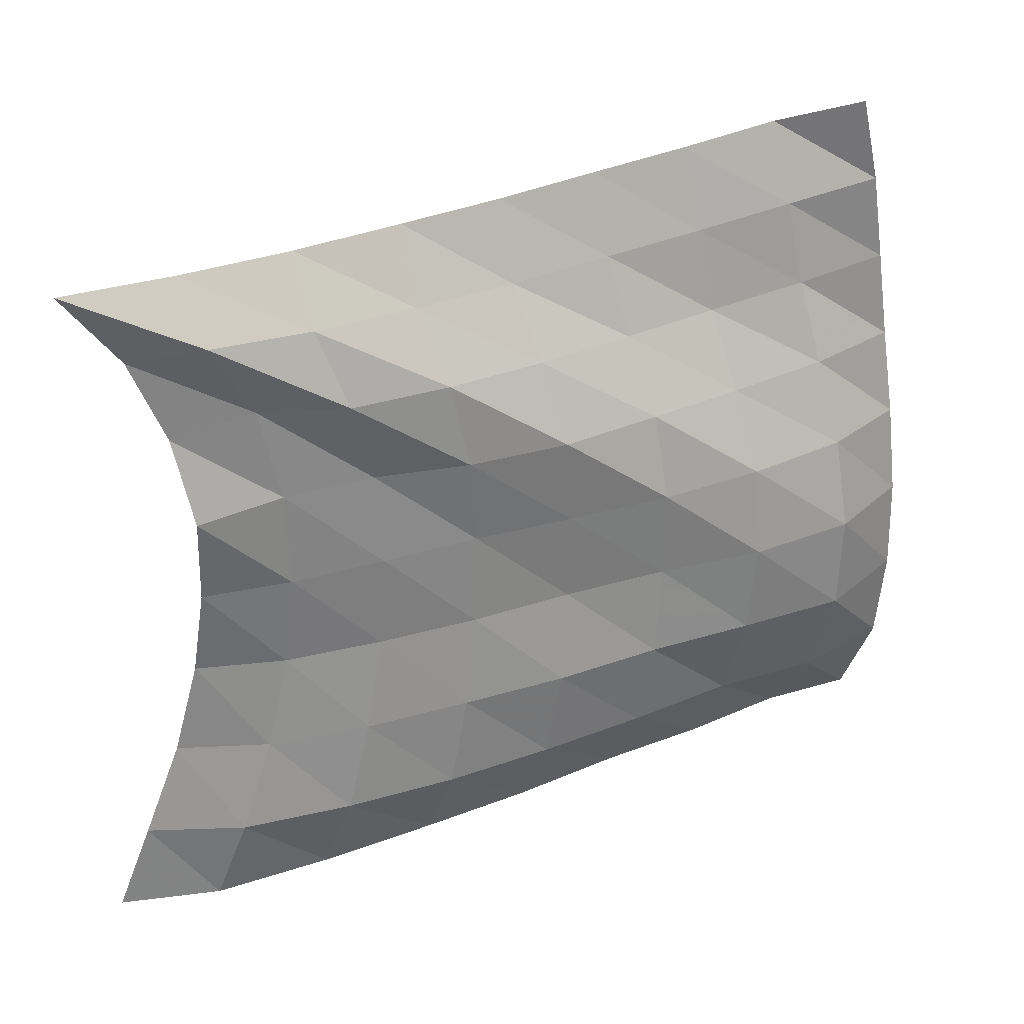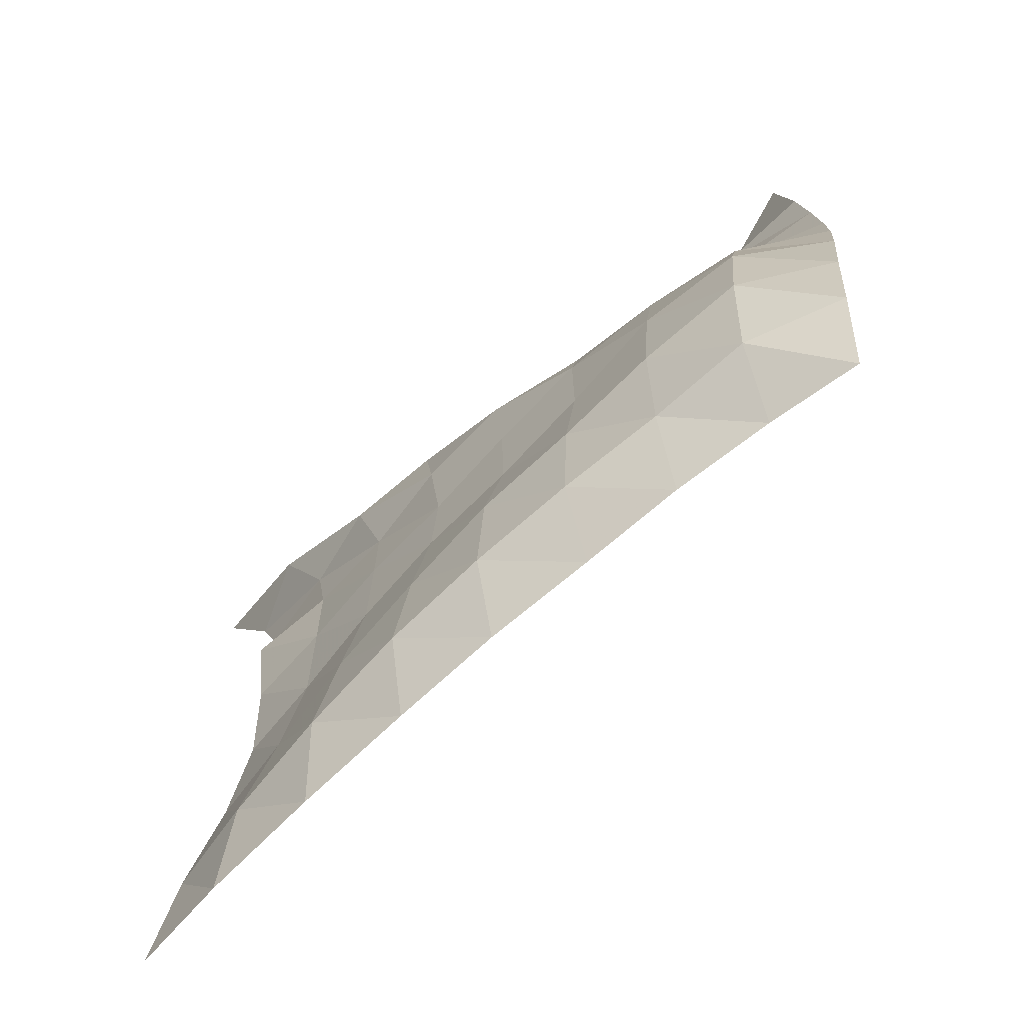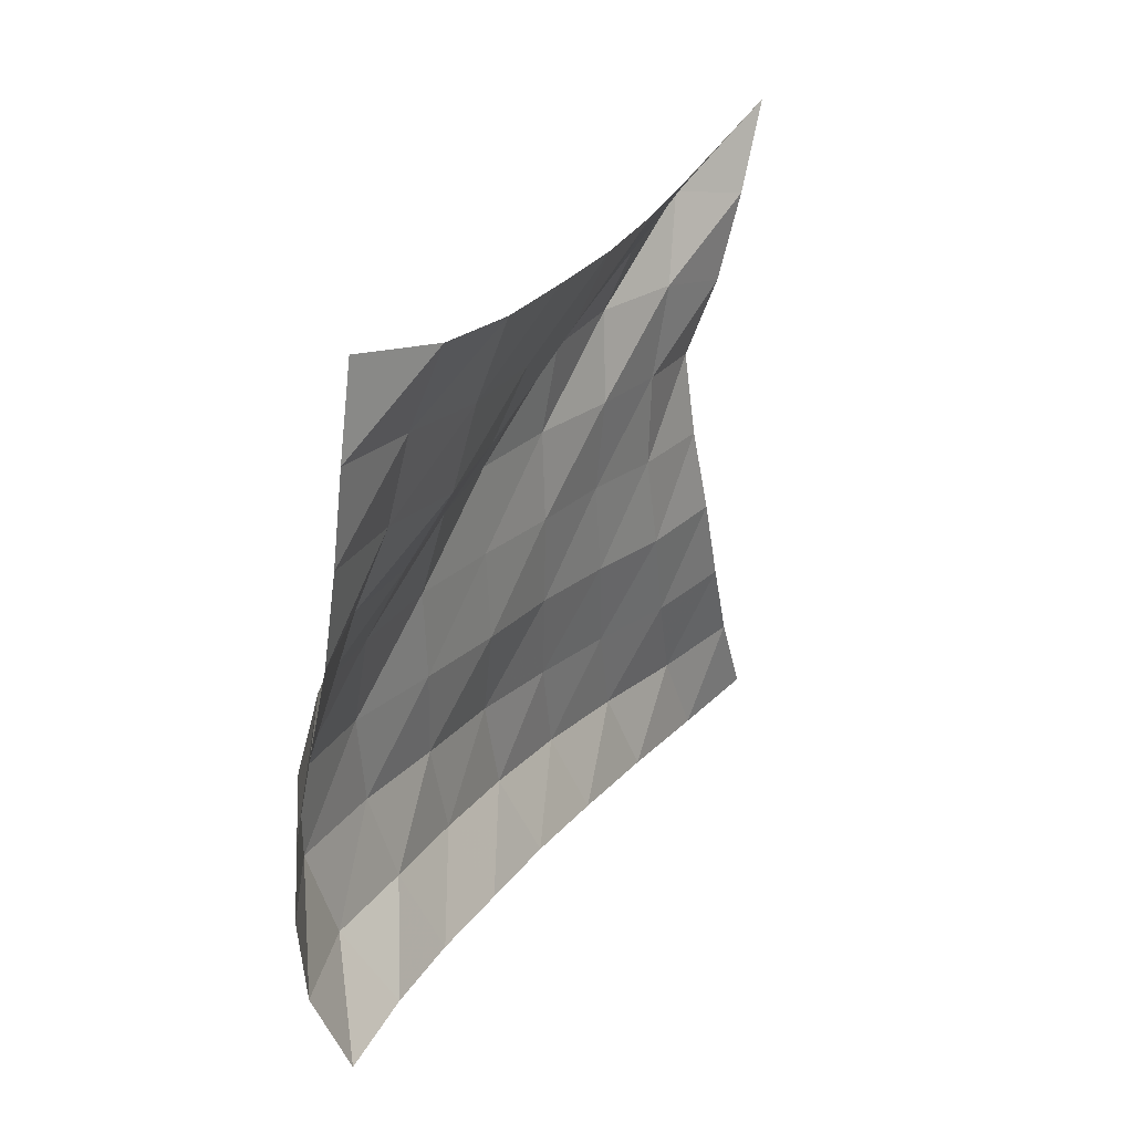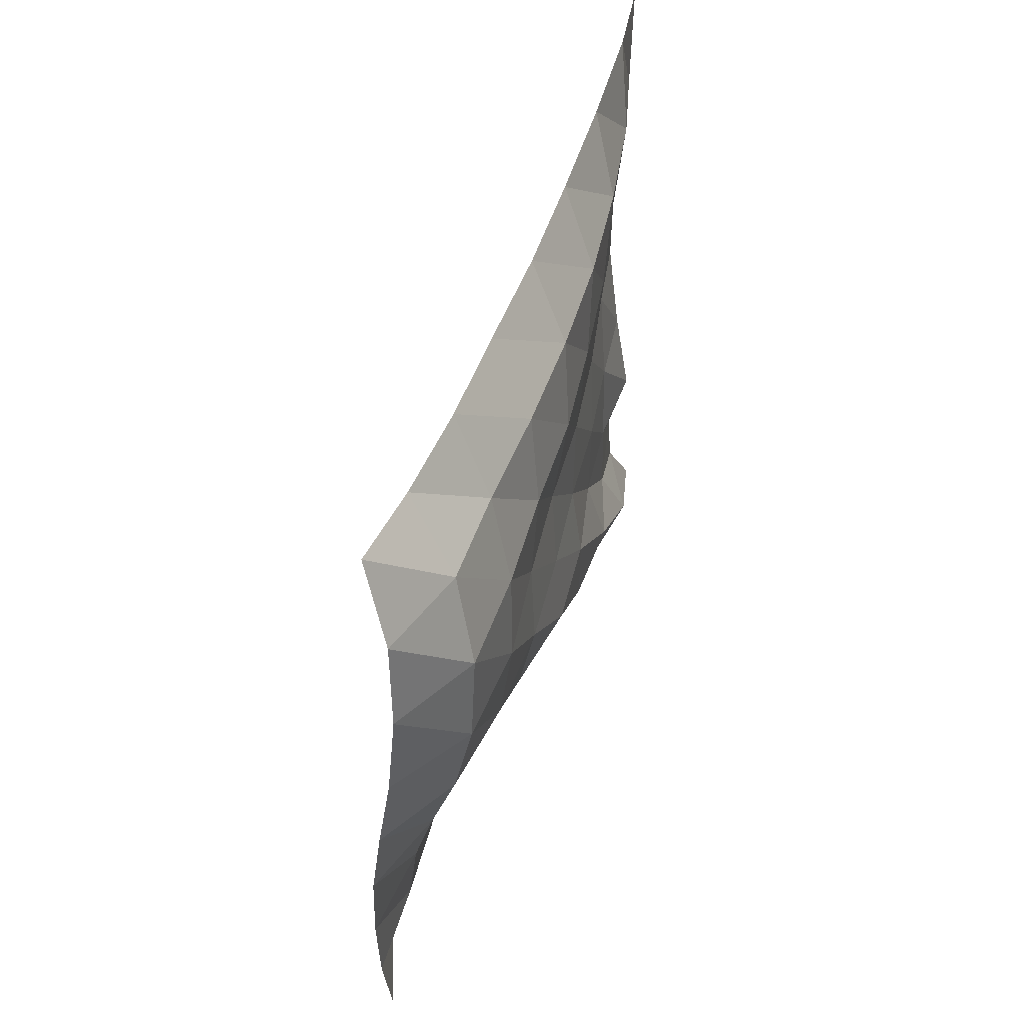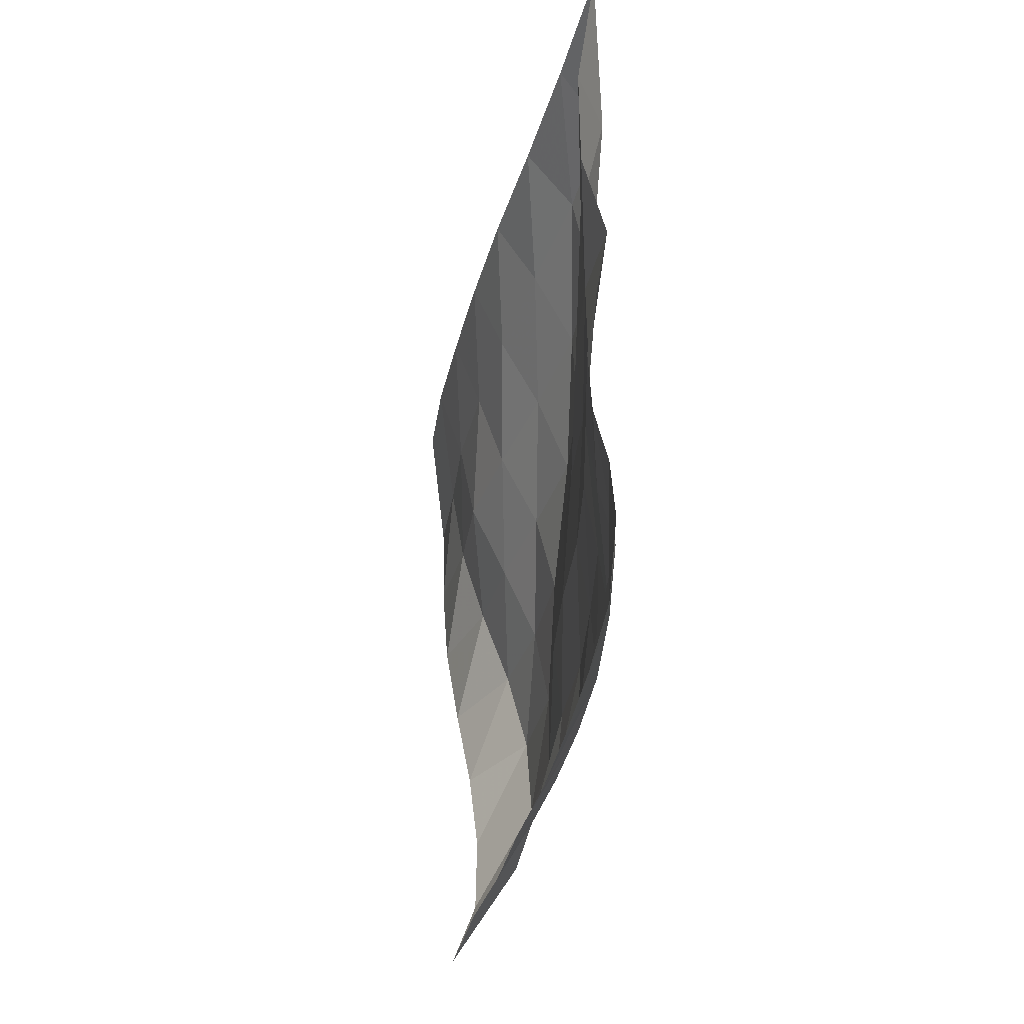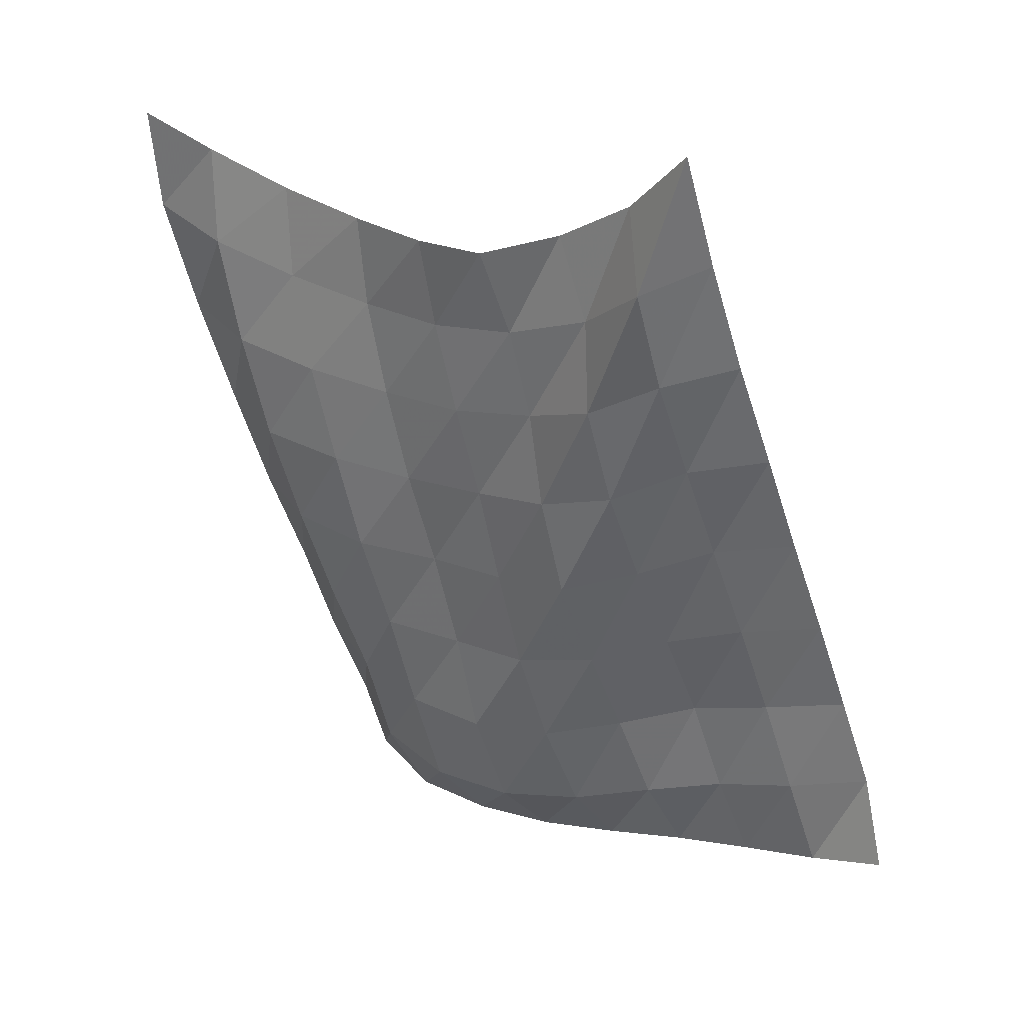
<metadata>
{"format":"obj","ext":"obj","renderer":"f3d","projection":"perspective","resolution":1024,"background":"white","views":[{"elev":30.0,"azim":-91.0,"up":"+Z"},{"elev":-67.2,"azim":-30.8,"up":"+Z"},{"elev":31.2,"azim":45.7,"up":"+Z"},{"elev":-47.4,"azim":-178.7,"up":"+Y"},{"elev":-41.7,"azim":-171.3,"up":"+Z"},{"elev":15.9,"azim":-52.1,"up":"+Y"}]}
</metadata>
<code>
v -1 0 -1
v -0.9808 -0.09675 -0.7424
v -0.9363 -0.1981 -0.4743
v -0.9197 -0.2686 -0.2054
v -0.9444 -0.3078 0.05214
v -0.9792 -0.3165 0.3049
v -0.9223 -0.2523 0.5405
v -0.9315 -0.1526 0.7771
v -1 0 1
v -0.95 -0.2899 -1.001
v -0.9612 -0.3828 -0.7501
v -0.9128 -0.4676 -0.4803
v -0.8823 -0.5282 -0.2047
v -0.8929 -0.5591 0.0685
v -0.8906 -0.5497 0.3418
v -0.8917 -0.4879 0.6073
v -0.9733 -0.3817 0.8352
v -0.8649 -0.2994 1
v -0.8607 -0.612 -0.9559
v -0.9103 -0.6957 -0.7125
v -0.8804 -0.7589 -0.4435
v -0.8437 -0.801 -0.1688
v -0.8448 -0.8188 0.1056
v -0.8334 -0.7983 0.3713
v -0.8905 -0.7463 0.617
v -0.8495 -0.6518 0.8285
v -0.7263 -0.5947 1.009
v -0.7616 -0.9275 -0.9051
v -0.8419 -1.002 -0.6694
v -0.8246 -1.048 -0.4002
v -0.789 -1.076 -0.1313
v -0.7775 -1.082 0.1366
v -0.8028 -1.067 0.3916
v -0.7978 -1.014 0.6327
v -0.6988 -0.9228 0.8257
v -0.5884 -0.8824 1.028
v -0.6646 -1.217 -0.8573
v -0.7551 -1.29 -0.6249
v -0.7614 -1.333 -0.3592
v -0.7124 -1.348 -0.09513
v -0.7208 -1.355 0.1667
v -0.7361 -1.342 0.4176
v -0.657 -1.269 0.6357
v -0.5558 -1.191 0.8322
v -0.4701 -1.153 1.051
v -0.5537 -1.499 -0.8079
v -0.6561 -1.57 -0.5827
v -0.6721 -1.613 -0.32
v -0.6471 -1.63 -0.05892
v -0.6527 -1.637 0.1963
v -0.6028 -1.599 0.4343
v -0.5046 -1.521 0.6429
v -0.4368 -1.462 0.8615
v -0.3624 -1.423 1.087
v -0.4551 -1.769 -0.771
v -0.5471 -1.842 -0.5395
v -0.5944 -1.897 -0.2871
v -0.5913 -1.923 -0.02867
v -0.5517 -1.908 0.2232
v -0.4619 -1.845 0.4451
v -0.3682 -1.772 0.6605
v -0.3308 -1.726 0.8933
v -0.2647 -1.682 1.121
v -0.3424 -2.026 -0.7313
v -0.4573 -2.118 -0.5175
v -0.498 -2.181 -0.2626
v -0.4813 -2.194 0.0007543
v -0.4244 -2.162 0.2509
v -0.3486 -2.1 0.4809
v -0.2869 -2.04 0.7097
v -0.256 -1.995 0.9445
v -0.1875 -1.944 1.17
v -0.238 -2.27 -0.7318
v -0.2918 -2.35 -0.4975
v -0.2913 -2.374 -0.2444
v -0.2636 -2.374 0.007223
v -0.2217 -2.352 0.2543
v -0.1867 -2.32 0.4993
v -0.1745 -2.289 0.7454
v -0.1757 -2.254 0.9895
v -0.1916 -2.203 1.23
f 1 10 2
f 2 10 11
f 2 11 3
f 3 11 12
f 3 12 4
f 4 12 13
f 4 13 5
f 5 13 14
f 5 14 6
f 6 14 15
f 6 15 7
f 7 15 16
f 7 16 8
f 8 16 17
f 8 17 9
f 9 17 18
f 10 19 11
f 11 19 20
f 11 20 12
f 12 20 21
f 12 21 13
f 13 21 22
f 13 22 14
f 14 22 23
f 14 23 15
f 15 23 24
f 15 24 16
f 16 24 25
f 16 25 17
f 17 25 26
f 17 26 18
f 18 26 27
f 19 28 20
f 20 28 29
f 20 29 21
f 21 29 30
f 21 30 22
f 22 30 31
f 22 31 23
f 23 31 32
f 23 32 24
f 24 32 33
f 24 33 25
f 25 33 34
f 25 34 26
f 26 34 35
f 26 35 27
f 27 35 36
f 28 37 29
f 29 37 38
f 29 38 30
f 30 38 39
f 30 39 31
f 31 39 40
f 31 40 32
f 32 40 41
f 32 41 33
f 33 41 42
f 33 42 34
f 34 42 43
f 34 43 35
f 35 43 44
f 35 44 36
f 36 44 45
f 37 46 38
f 38 46 47
f 38 47 39
f 39 47 48
f 39 48 40
f 40 48 49
f 40 49 41
f 41 49 50
f 41 50 42
f 42 50 51
f 42 51 43
f 43 51 52
f 43 52 44
f 44 52 53
f 44 53 45
f 45 53 54
f 46 55 47
f 47 55 56
f 47 56 48
f 48 56 57
f 48 57 49
f 49 57 58
f 49 58 50
f 50 58 59
f 50 59 51
f 51 59 60
f 51 60 52
f 52 60 61
f 52 61 53
f 53 61 62
f 53 62 54
f 54 62 63
f 55 64 56
f 56 64 65
f 56 65 57
f 57 65 66
f 57 66 58
f 58 66 67
f 58 67 59
f 59 67 68
f 59 68 60
f 60 68 69
f 60 69 61
f 61 69 70
f 61 70 62
f 62 70 71
f 62 71 63
f 63 71 72
f 64 73 65
f 65 73 74
f 65 74 66
f 66 74 75
f 66 75 67
f 67 75 76
f 67 76 68
f 68 76 77
f 68 77 69
f 69 77 78
f 69 78 70
f 70 78 79
f 70 79 71
f 71 79 80
f 71 80 72
f 72 80 81

</code>
